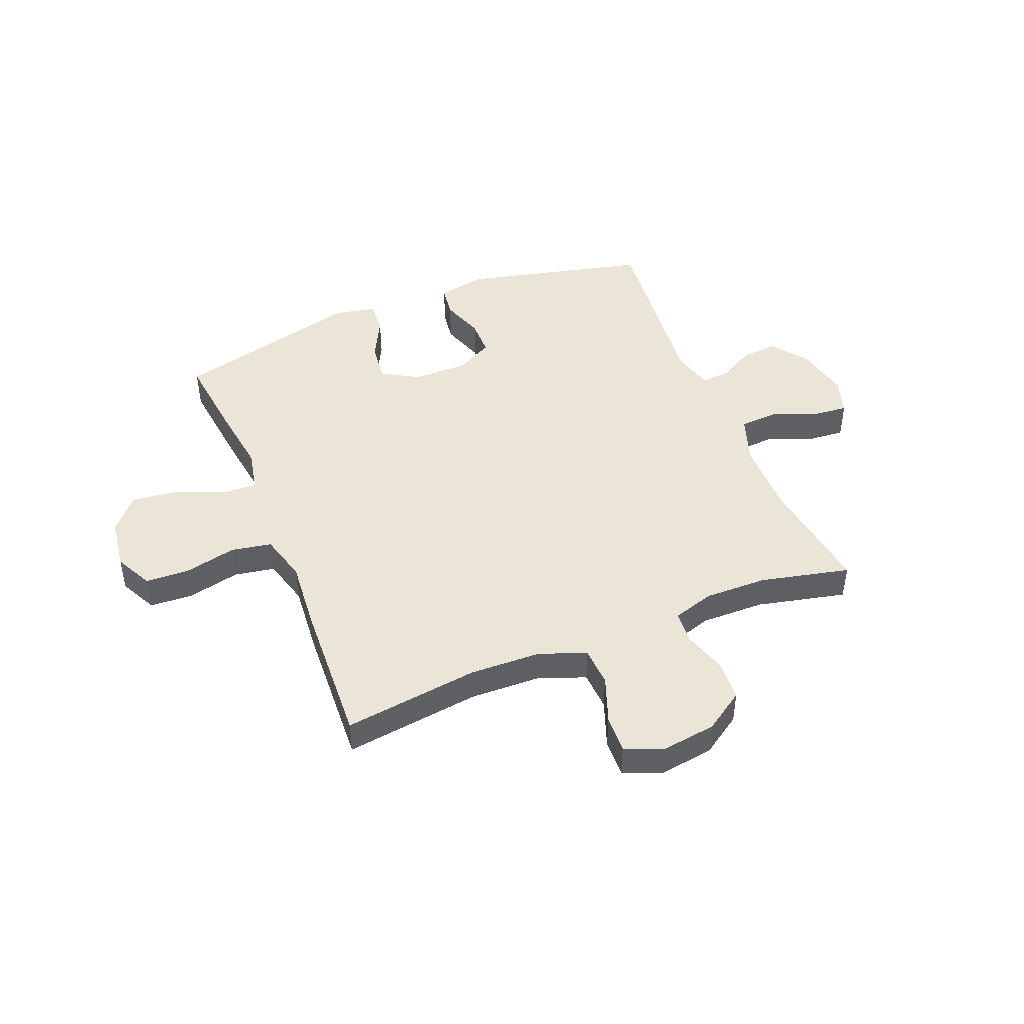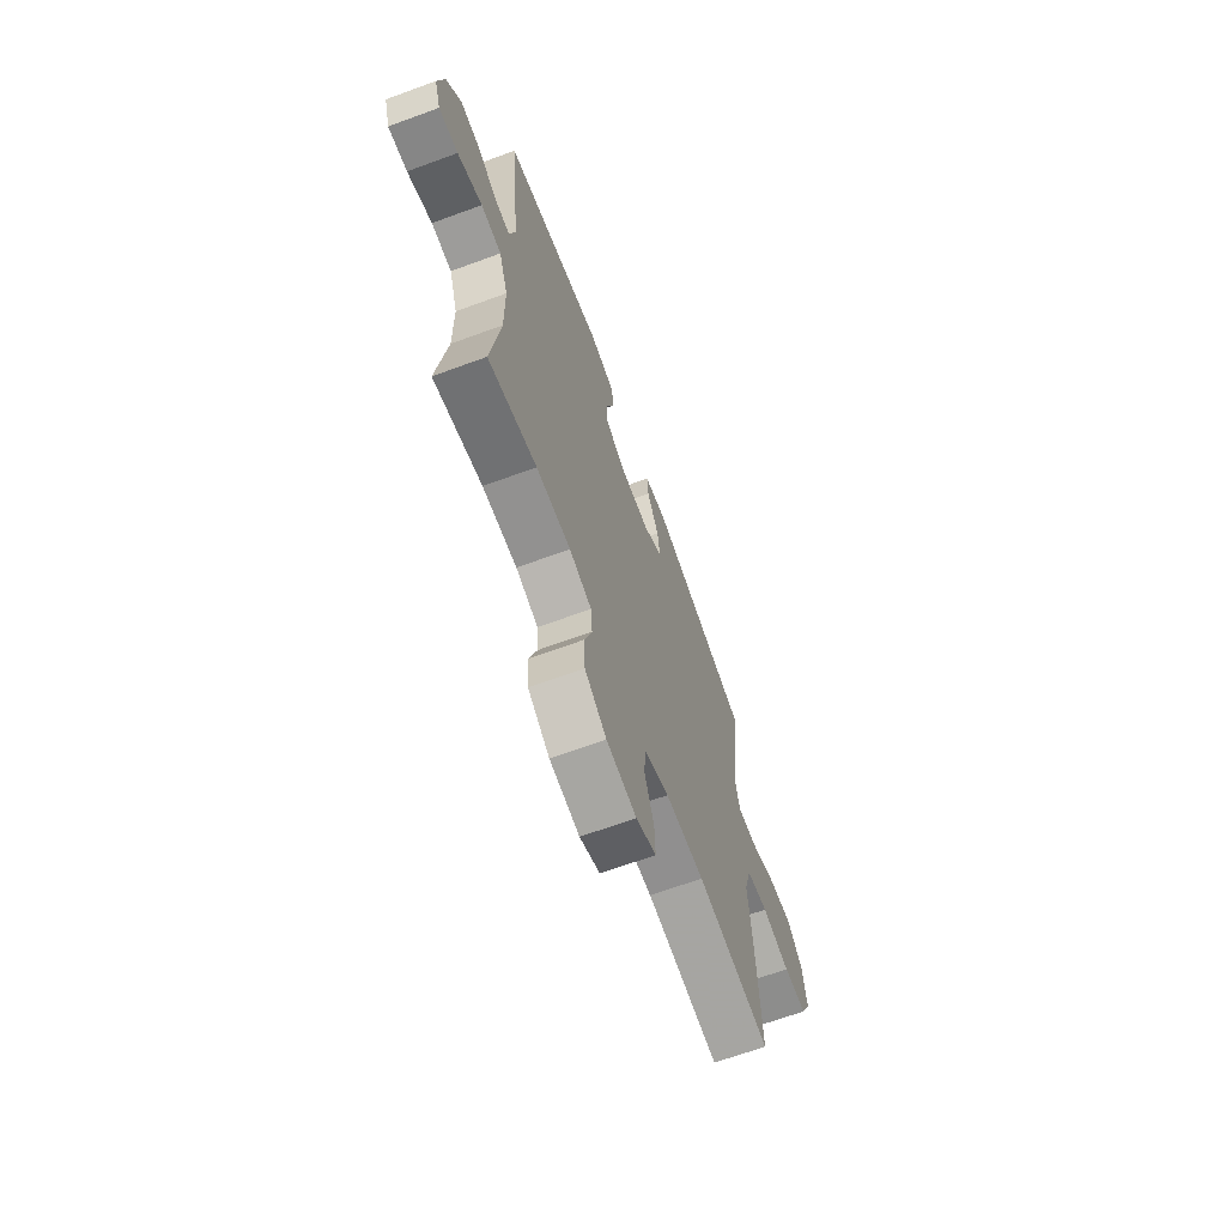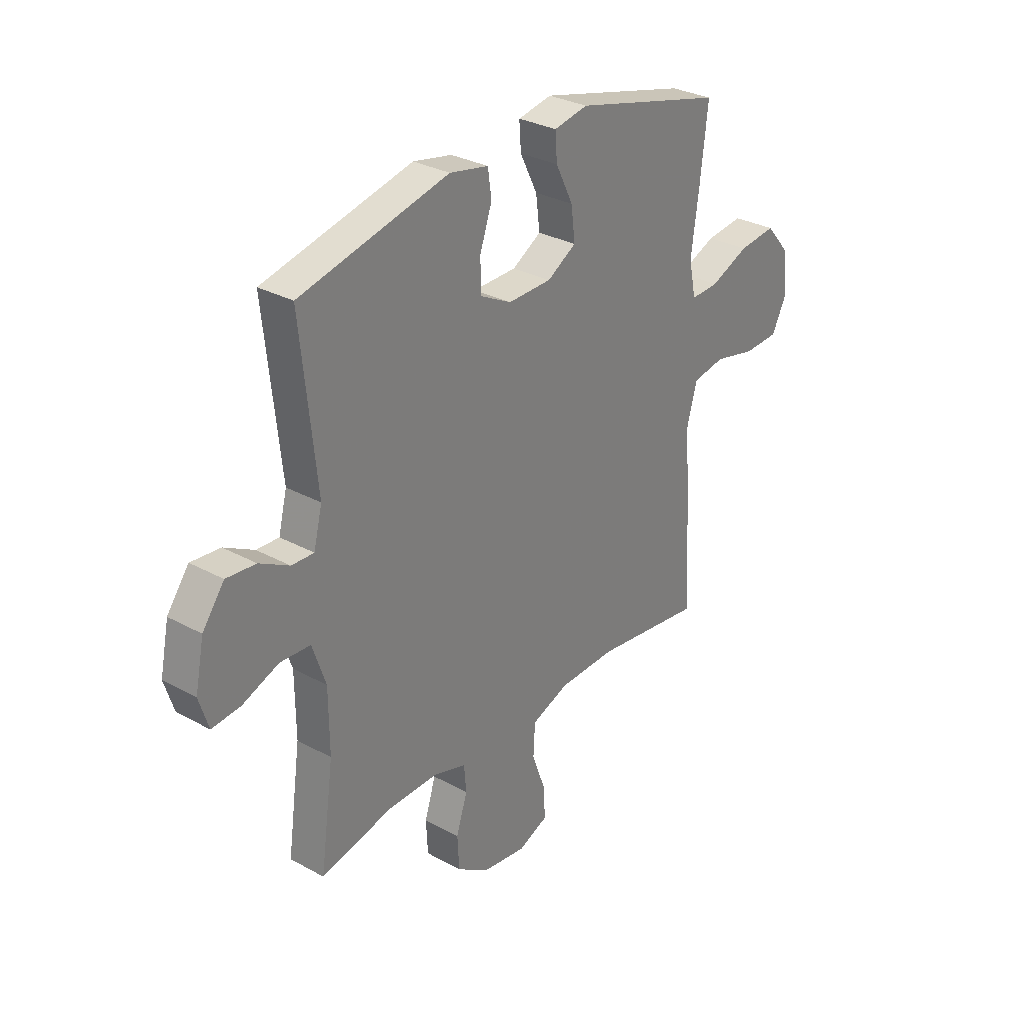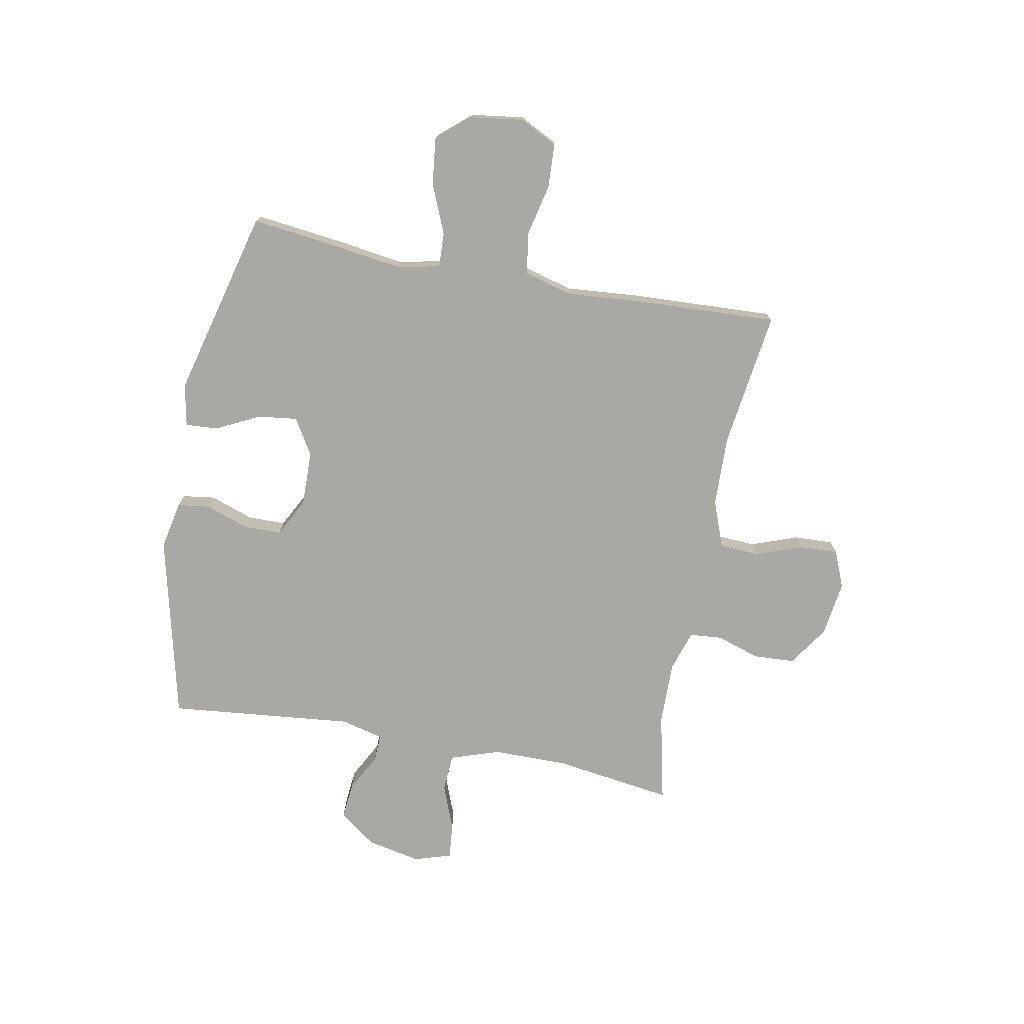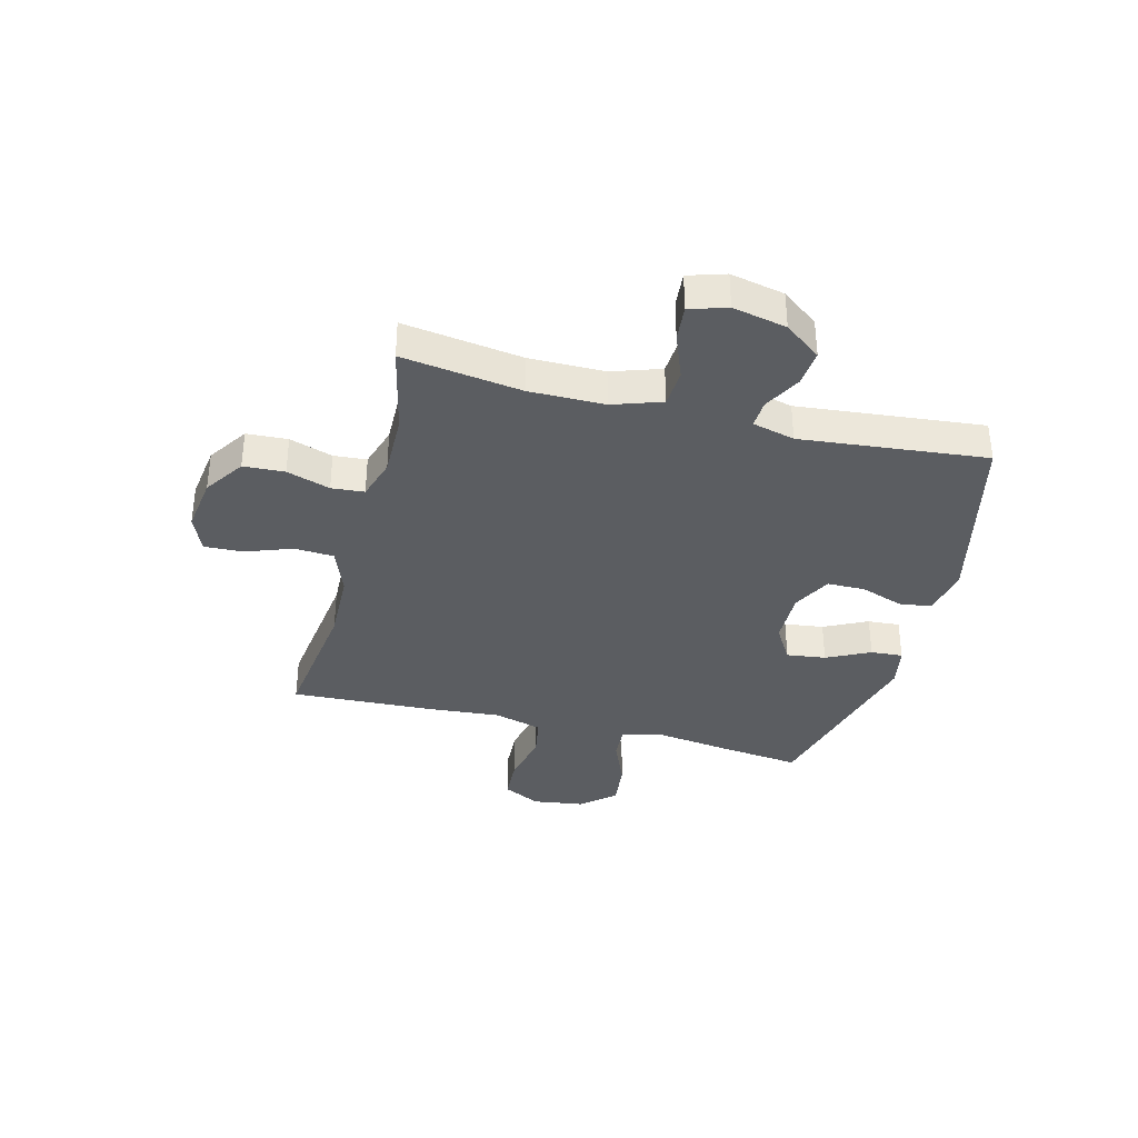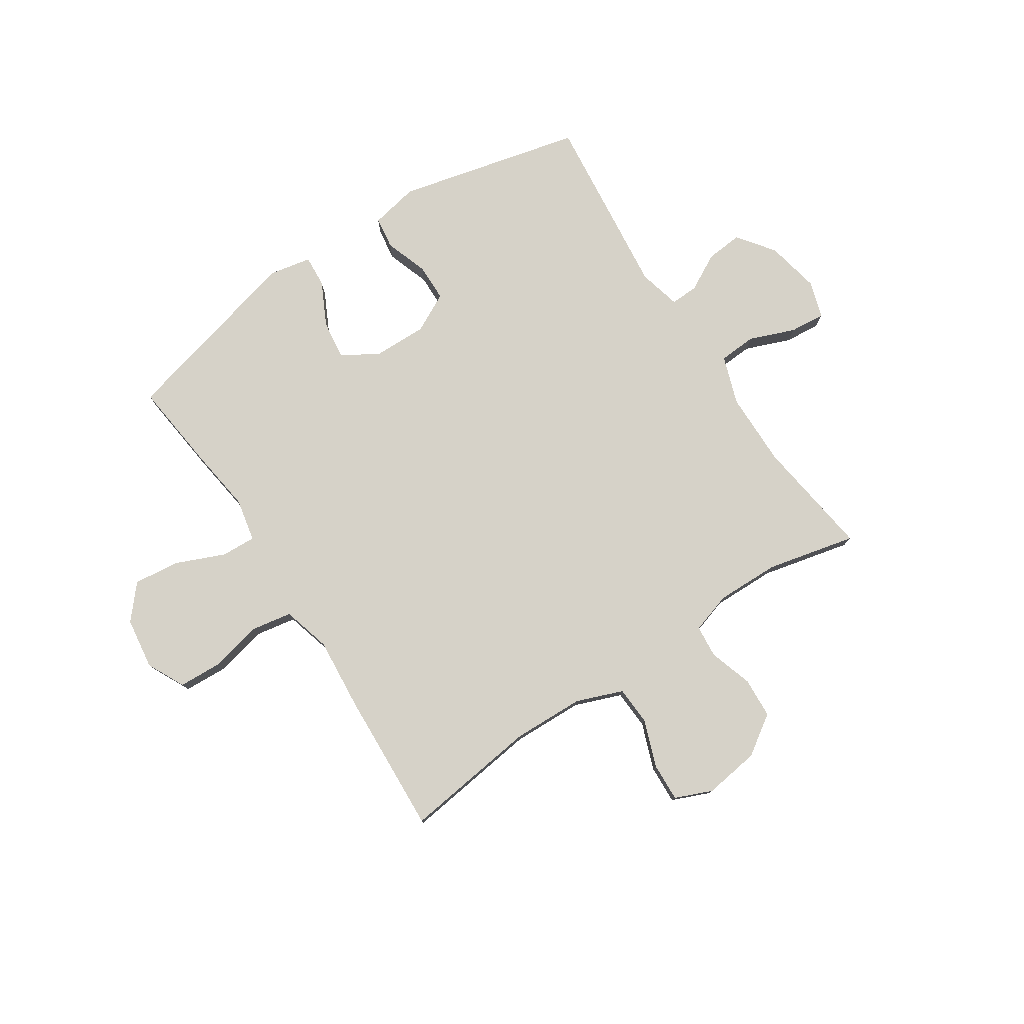
<metadata>
{"format":"obj","ext":"obj","renderer":"f3d","projection":"perspective","resolution":1024,"background":"white","views":[{"elev":45.7,"azim":158.0,"up":"+Y"},{"elev":-67.0,"azim":-69.8,"up":"+Z"},{"elev":30.3,"azim":-51.5,"up":"+Z"},{"elev":-74.9,"azim":79.1,"up":"+Y"},{"elev":-36.1,"azim":-104.6,"up":"+Y"},{"elev":78.3,"azim":146.7,"up":"+Y"}]}
</metadata>
<code>
v -0.5 0.07 -0.5
v -0.47 0.07 -0.285
v -0.471 0.07 -0.15
v -0.501 0.07 -0.062
v -0.569 0.07 -0.058
v -0.651 0.07 -0.09
v -0.715 0.07 -0.096
v -0.736 0.07 -0.029
v -0.716 0.07 0.068
v -0.667 0.07 0.134
v -0.601 0.07 0.128
v -0.534 0.07 0.092
v -0.484 0.07 0.09
v -0.465 0.07 0.166
v -0.5 0.07 0.5
v -0.166 0.07 0.58
v -0.079 0.07 0.563
v -0.071 0.07 0.505
v -0.098 0.07 0.427
v -0.097 0.07 0.359
v -0.027 0.07 0.323
v 0.071 0.07 0.325
v 0.136 0.07 0.364
v 0.127 0.07 0.435
v 0.088 0.07 0.513
v 0.084 0.07 0.571
v 0.16 0.07 0.586
v 0.5 0.07 0.5
v 0.482 0.07 0.344
v 0.465 0.07 0.221
v 0.481 0.07 0.144
v 0.544 0.07 0.147
v 0.631 0.07 0.184
v 0.715 0.07 0.194
v 0.767 0.07 0.134
v 0.78 0.07 0.041
v 0.746 0.07 -0.027
v 0.667 0.07 -0.031
v 0.573 0.07 -0.01
v 0.5 0.07 -0.023
v 0.476 0.07 -0.11
v 0.487 0.07 -0.239
v 0.5 0.07 -0.5
v 0.255 0.07 -0.468
v 0.126 0.07 -0.472
v 0.042 0.07 -0.504
v 0.038 0.07 -0.575
v 0.069 0.07 -0.66
v 0.072 0.07 -0.729
v 0.005 0.07 -0.757
v -0.095 0.07 -0.743
v -0.167 0.07 -0.695
v -0.171 0.07 -0.621
v -0.146 0.07 -0.543
v -0.151 0.07 -0.484
v -0.225 0.07 -0.461
v -0.339 0.07 -0.463
v -0.5 0 -0.5
v -0.47 0 -0.285
v -0.471 0 -0.15
v -0.501 0 -0.062
v -0.569 0 -0.058
v -0.651 0 -0.09
v -0.715 0 -0.096
v -0.736 0 -0.029
v -0.716 0 0.068
v -0.667 0 0.134
v -0.601 0 0.128
v -0.534 0 0.092
v -0.484 0 0.09
v -0.465 0 0.166
v -0.5 0 0.5
v -0.166 0 0.58
v -0.079 0 0.563
v -0.071 0 0.505
v -0.098 0 0.427
v -0.097 0 0.359
v -0.027 0 0.323
v 0.071 0 0.325
v 0.136 0 0.364
v 0.127 0 0.435
v 0.088 0 0.513
v 0.084 0 0.571
v 0.16 0 0.586
v 0.5 0 0.5
v 0.482 0 0.344
v 0.465 0 0.221
v 0.481 0 0.144
v 0.544 0 0.147
v 0.631 0 0.184
v 0.715 0 0.194
v 0.767 0 0.134
v 0.78 0 0.041
v 0.746 0 -0.027
v 0.667 0 -0.031
v 0.573 0 -0.01
v 0.5 0 -0.023
v 0.476 0 -0.11
v 0.487 0 -0.239
v 0.5 0 -0.5
v 0.255 0 -0.468
v 0.126 0 -0.472
v 0.042 0 -0.504
v 0.038 0 -0.575
v 0.069 0 -0.66
v 0.072 0 -0.729
v 0.005 0 -0.757
v -0.095 0 -0.743
v -0.167 0 -0.695
v -0.171 0 -0.621
v -0.146 0 -0.543
v -0.151 0 -0.484
v -0.225 0 -0.461
v -0.339 0 -0.463
f 51 52 53 54
f 51 54 55
f 50 51 55
f 47 48 49 50
f 46 47 50 55
f 45 46 55 56
f 41 42 43 44
f 40 41 44 45
f 36 37 38 39
f 36 39 40
f 35 36 40
f 32 33 34 35
f 31 32 35 40
f 30 31 40 45
f 24 25 26 27
f 23 24 27 28
f 22 23 28 29
f 16 17 18 19
f 14 15 16 19
f 13 14 19 20
f 9 10 11 12
f 9 12 13
f 8 9 13
f 5 6 7 8
f 4 5 8 13
f 3 4 13 20
f 57 1 2
f 56 57 2 3
f 22 29 30 45
f 21 22 45 56
f 3 20 21 56
f 111 110 109 108
f 112 111 108
f 112 108 107
f 107 106 105 104
f 112 107 104 103
f 113 112 103 102
f 101 100 99 98
f 102 101 98 97
f 96 95 94 93
f 97 96 93
f 97 93 92
f 92 91 90 89
f 97 92 89 88
f 102 97 88 87
f 84 83 82 81
f 85 84 81 80
f 86 85 80 79
f 76 75 74 73
f 76 73 72 71
f 77 76 71 70
f 69 68 67 66
f 70 69 66
f 70 66 65
f 65 64 63 62
f 70 65 62 61
f 77 70 61 60
f 59 58 114
f 60 59 114 113
f 102 87 86 79
f 113 102 79 78
f 113 78 77 60
f 1 58 59 2
f 2 59 60 3
f 3 60 61 4
f 4 61 62 5
f 5 62 63 6
f 6 63 64 7
f 7 64 65 8
f 8 65 66 9
f 9 66 67 10
f 10 67 68 11
f 11 68 69 12
f 12 69 70 13
f 13 70 71 14
f 14 71 72 15
f 15 72 73 16
f 16 73 74 17
f 17 74 75 18
f 18 75 76 19
f 19 76 77 20
f 20 77 78 21
f 21 78 79 22
f 22 79 80 23
f 23 80 81 24
f 24 81 82 25
f 25 82 83 26
f 26 83 84 27
f 27 84 85 28
f 28 85 86 29
f 29 86 87 30
f 30 87 88 31
f 31 88 89 32
f 32 89 90 33
f 33 90 91 34
f 34 91 92 35
f 35 92 93 36
f 36 93 94 37
f 37 94 95 38
f 38 95 96 39
f 39 96 97 40
f 40 97 98 41
f 41 98 99 42
f 42 99 100 43
f 43 100 101 44
f 44 101 102 45
f 45 102 103 46
f 46 103 104 47
f 47 104 105 48
f 48 105 106 49
f 49 106 107 50
f 50 107 108 51
f 51 108 109 52
f 52 109 110 53
f 53 110 111 54
f 54 111 112 55
f 55 112 113 56
f 56 113 114 57
f 57 114 58 1

</code>
